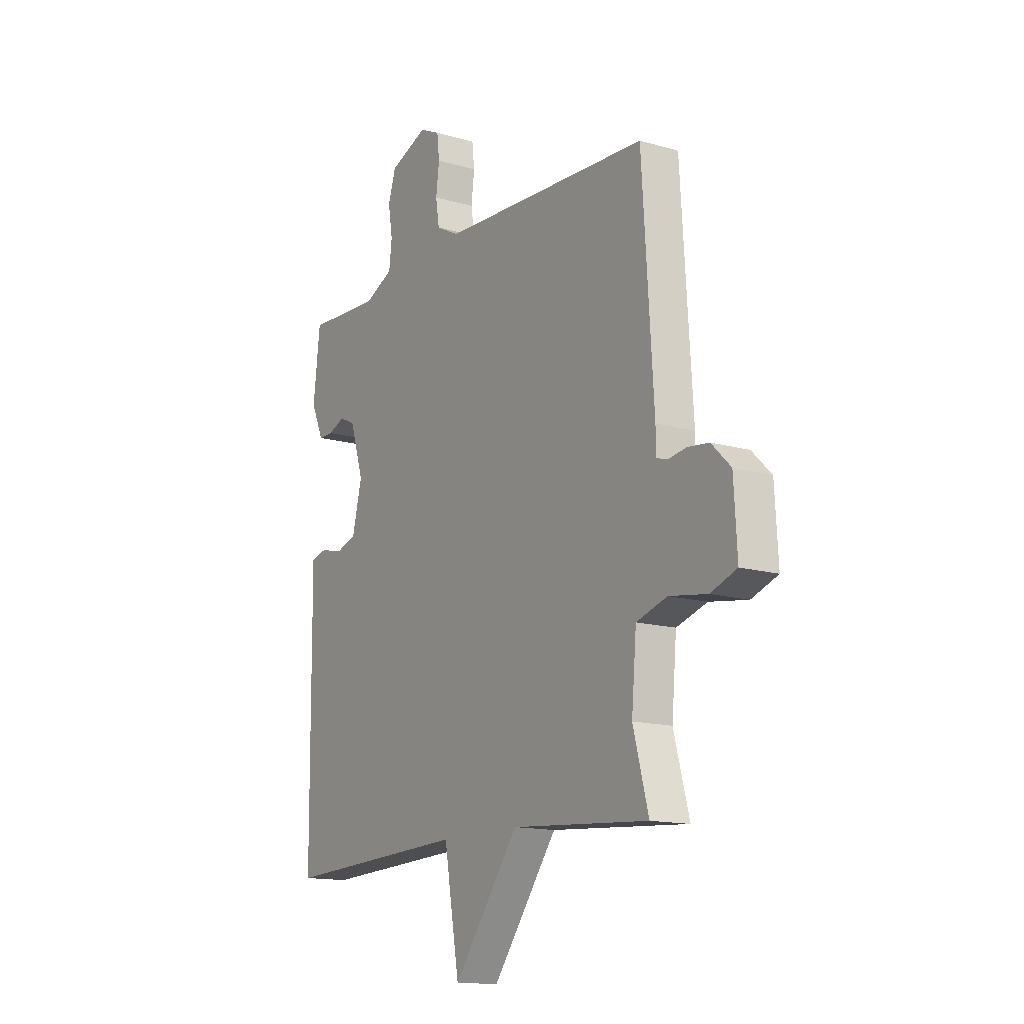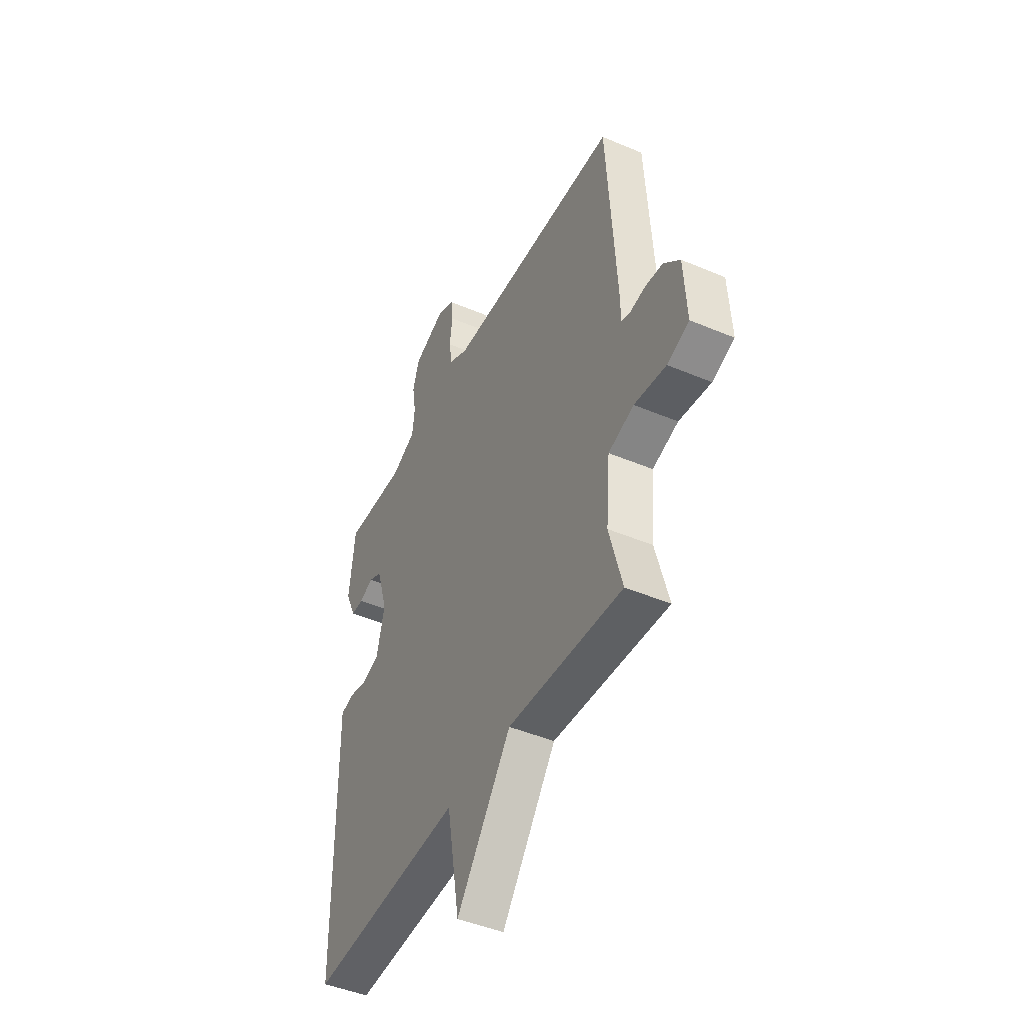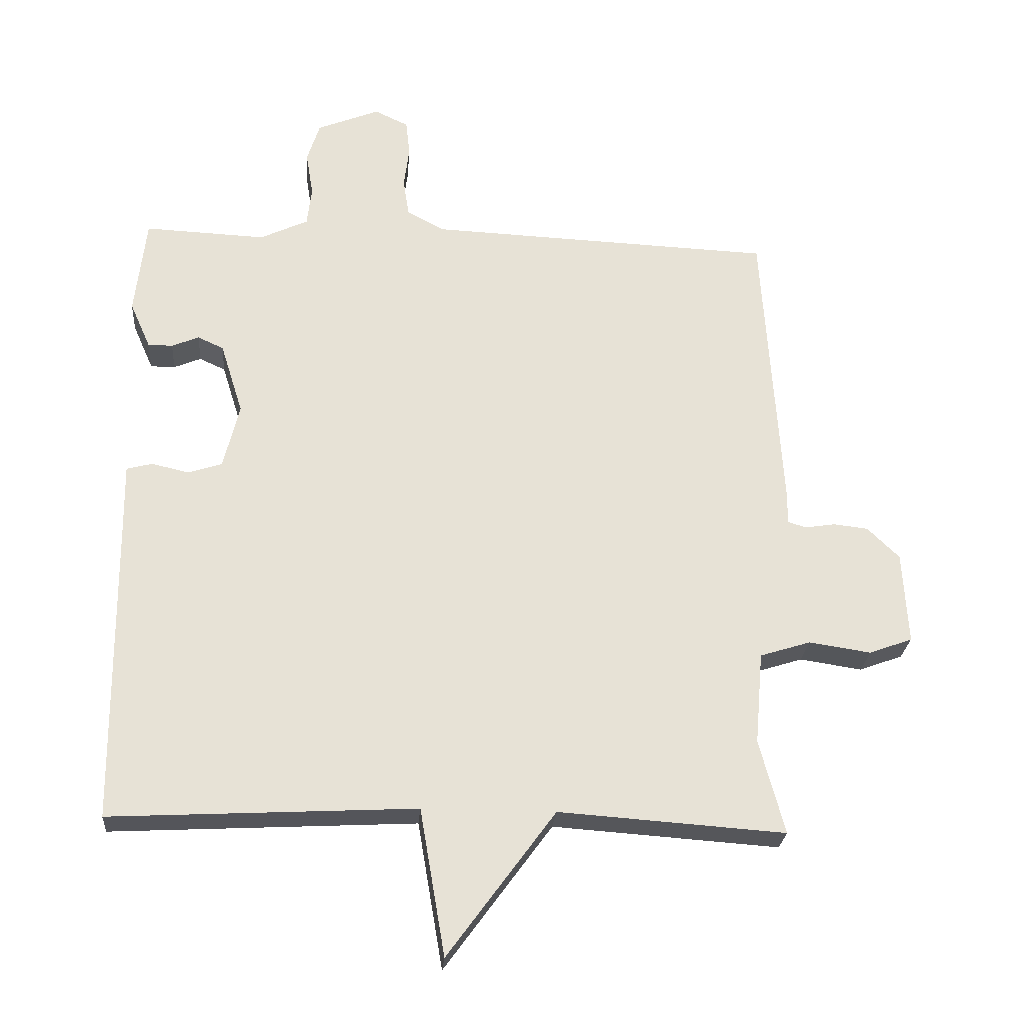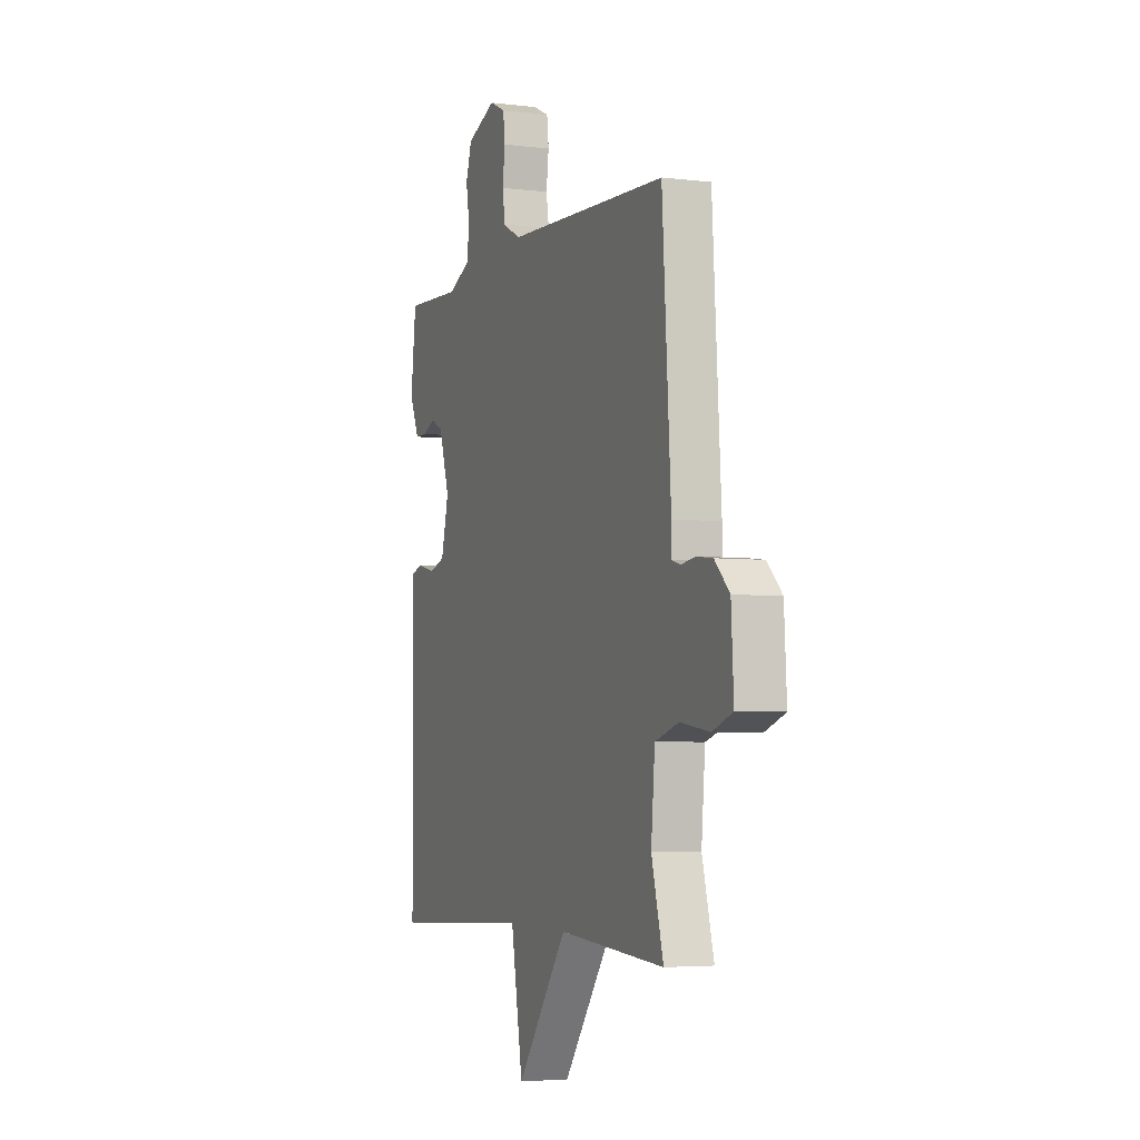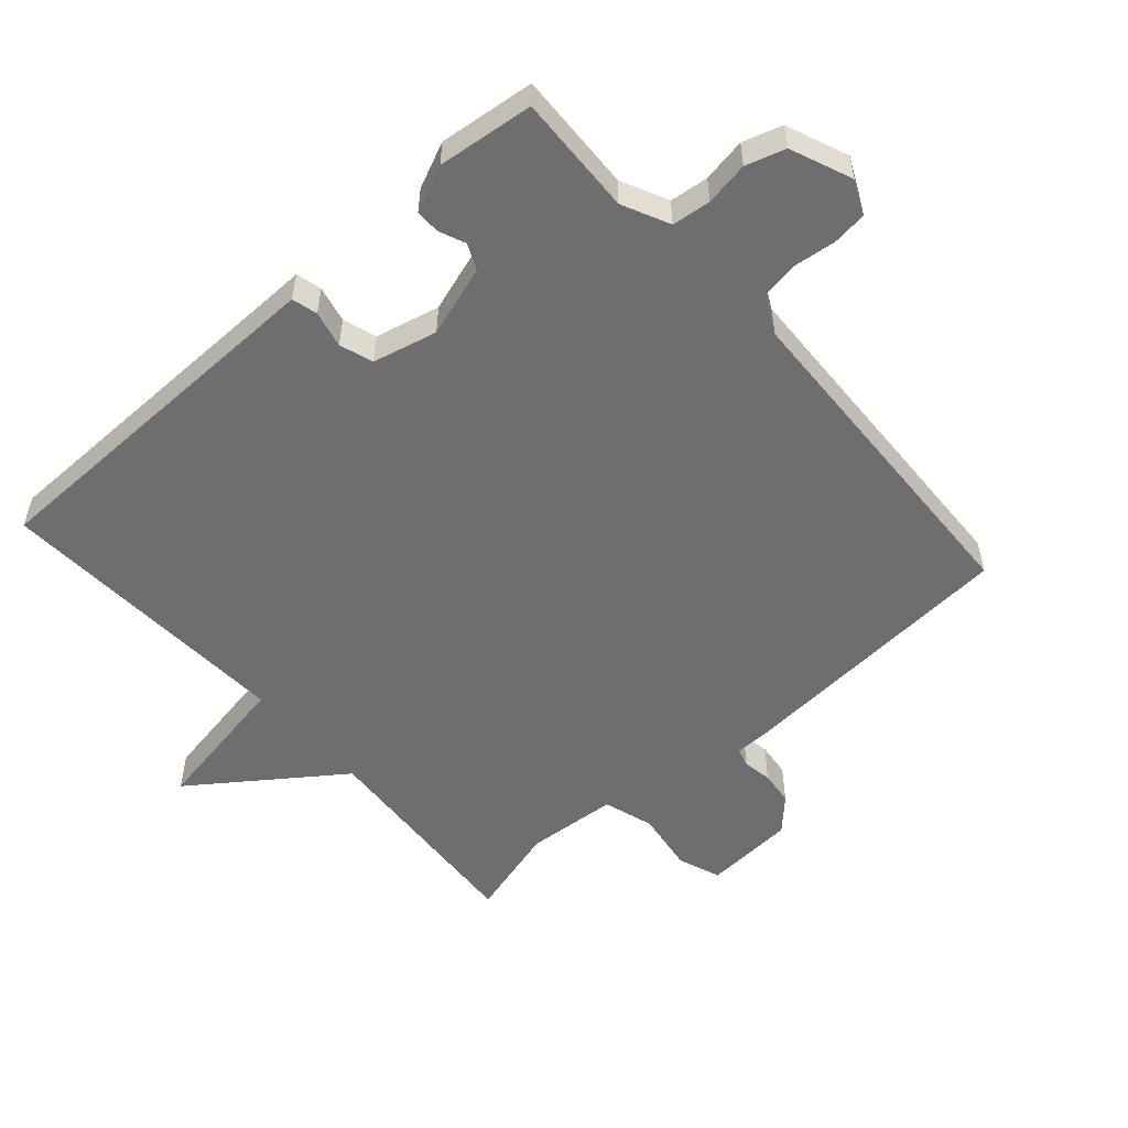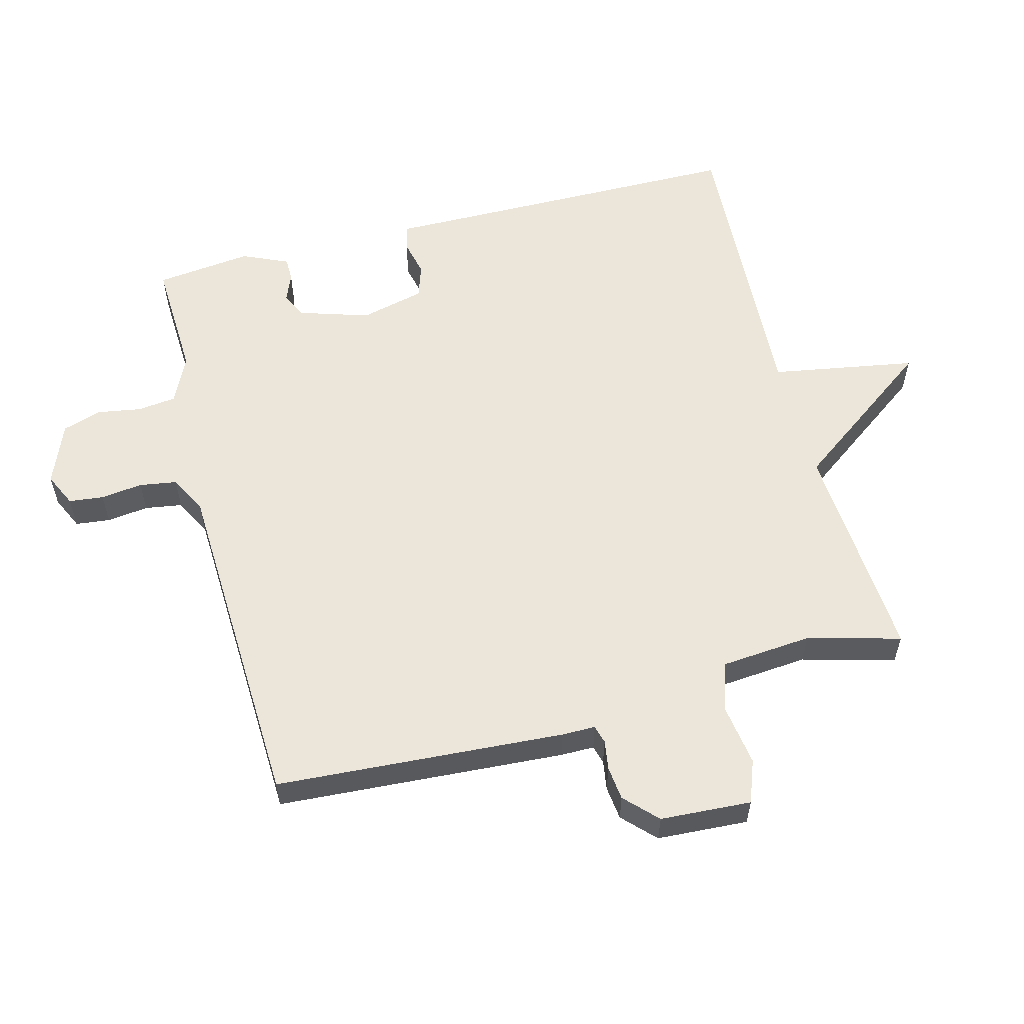
<metadata>
{"format":"obj","ext":"obj","renderer":"f3d","projection":"perspective","resolution":1024,"background":"white","views":[{"elev":-14.2,"azim":57.4,"up":"+Z"},{"elev":-45.6,"azim":64.0,"up":"+Z"},{"elev":-25.6,"azim":-4.4,"up":"+Z"},{"elev":-4.3,"azim":68.3,"up":"+Z"},{"elev":-54.3,"azim":-48.3,"up":"+Y"},{"elev":57.5,"azim":75.4,"up":"+Y"}]}
</metadata>
<code>
v 0.5 0.07 -0.5
v 0.159 0.07 -0.476
v -0.003 0.07 -0.697
v -0.041 0.07 -0.476
v -0.5 0.07 -0.5
v -0.504 0.07 -0.023
v -0.505 0.07 0.062
v -0.466 0.07 0.072
v -0.41 0.07 0.059
v -0.359 0.07 0.076
v -0.335 0.07 0.174
v -0.369 0.07 0.282
v -0.408 0.07 0.3
v -0.449 0.07 0.283
v -0.486 0.07 0.283
v -0.517 0.07 0.353
v -0.5 0.07 0.5
v -0.317 0.07 0.492
v -0.245 0.07 0.526
v -0.238 0.07 0.585
v -0.249 0.07 0.652
v -0.23 0.07 0.712
v -0.136 0.07 0.75
v -0.085 0.07 0.726
v -0.079 0.07 0.673
v -0.087 0.07 0.609
v -0.078 0.07 0.552
v -0.021 0.07 0.522
v 0.5 0.07 0.5
v 0.528 0.07 0.059
v 0.528 0.07 0.008
v 0.556 0.07 0
v 0.601 0.07 0.007
v 0.653 0.07 0.001
v 0.701 0.07 -0.046
v 0.709 0.07 -0.185
v 0.644 0.07 -0.209
v 0.55 0.07 -0.195
v 0.474 0.07 -0.219
v 0.462 0.07 -0.358
v 0.5 0 -0.5
v 0.159 0 -0.476
v -0.003 0 -0.697
v -0.041 0 -0.476
v -0.5 0 -0.5
v -0.504 0 -0.023
v -0.505 0 0.062
v -0.466 0 0.072
v -0.41 0 0.059
v -0.359 0 0.076
v -0.335 0 0.174
v -0.369 0 0.282
v -0.408 0 0.3
v -0.449 0 0.283
v -0.486 0 0.283
v -0.517 0 0.353
v -0.5 0 0.5
v -0.317 0 0.492
v -0.245 0 0.526
v -0.238 0 0.585
v -0.249 0 0.652
v -0.23 0 0.712
v -0.136 0 0.75
v -0.085 0 0.726
v -0.079 0 0.673
v -0.087 0 0.609
v -0.078 0 0.552
v -0.021 0 0.522
v 0.5 0 0.5
v 0.528 0 0.059
v 0.528 0 0.008
v 0.556 0 0
v 0.601 0 0.007
v 0.653 0 0.001
v 0.701 0 -0.046
v 0.709 0 -0.185
v 0.644 0 -0.209
v 0.55 0 -0.195
v 0.474 0 -0.219
v 0.462 0 -0.358
f 36 37 38
f 35 36 38
f 34 35 38
f 33 34 38
f 32 33 38
f 31 32 38 39
f 30 31 39
f 29 30 39
f 28 29 39
f 27 28 39 40
f 24 25 26
f 23 24 26
f 22 23 26
f 21 22 26
f 20 21 26
f 19 20 26 27
f 40 1 2
f 27 40 2
f 19 27 2
f 18 19 2
f 16 17 18
f 15 16 18
f 14 15 18
f 13 14 18
f 6 7 8 9
f 6 9 10
f 5 6 10
f 4 5 10
f 2 3 4
f 2 4 10 11
f 12 13 18
f 2 11 12 18
f 78 77 76
f 78 76 75
f 78 75 74
f 78 74 73
f 78 73 72
f 79 78 72 71
f 79 71 70
f 79 70 69
f 79 69 68
f 80 79 68 67
f 66 65 64
f 66 64 63
f 66 63 62
f 66 62 61
f 66 61 60
f 67 66 60 59
f 42 41 80
f 42 80 67
f 42 67 59
f 42 59 58
f 58 57 56
f 58 56 55
f 58 55 54
f 58 54 53
f 49 48 47 46
f 50 49 46
f 50 46 45
f 50 45 44
f 44 43 42
f 51 50 44 42
f 58 53 52
f 58 52 51 42
f 1 41 42 2
f 2 42 43 3
f 3 43 44 4
f 4 44 45 5
f 5 45 46 6
f 6 46 47 7
f 7 47 48 8
f 8 48 49 9
f 9 49 50 10
f 10 50 51 11
f 11 51 52 12
f 12 52 53 13
f 13 53 54 14
f 14 54 55 15
f 15 55 56 16
f 16 56 57 17
f 17 57 58 18
f 18 58 59 19
f 19 59 60 20
f 20 60 61 21
f 21 61 62 22
f 22 62 63 23
f 23 63 64 24
f 24 64 65 25
f 25 65 66 26
f 26 66 67 27
f 27 67 68 28
f 28 68 69 29
f 29 69 70 30
f 30 70 71 31
f 31 71 72 32
f 32 72 73 33
f 33 73 74 34
f 34 74 75 35
f 35 75 76 36
f 36 76 77 37
f 37 77 78 38
f 38 78 79 39
f 39 79 80 40
f 40 80 41 1

</code>
